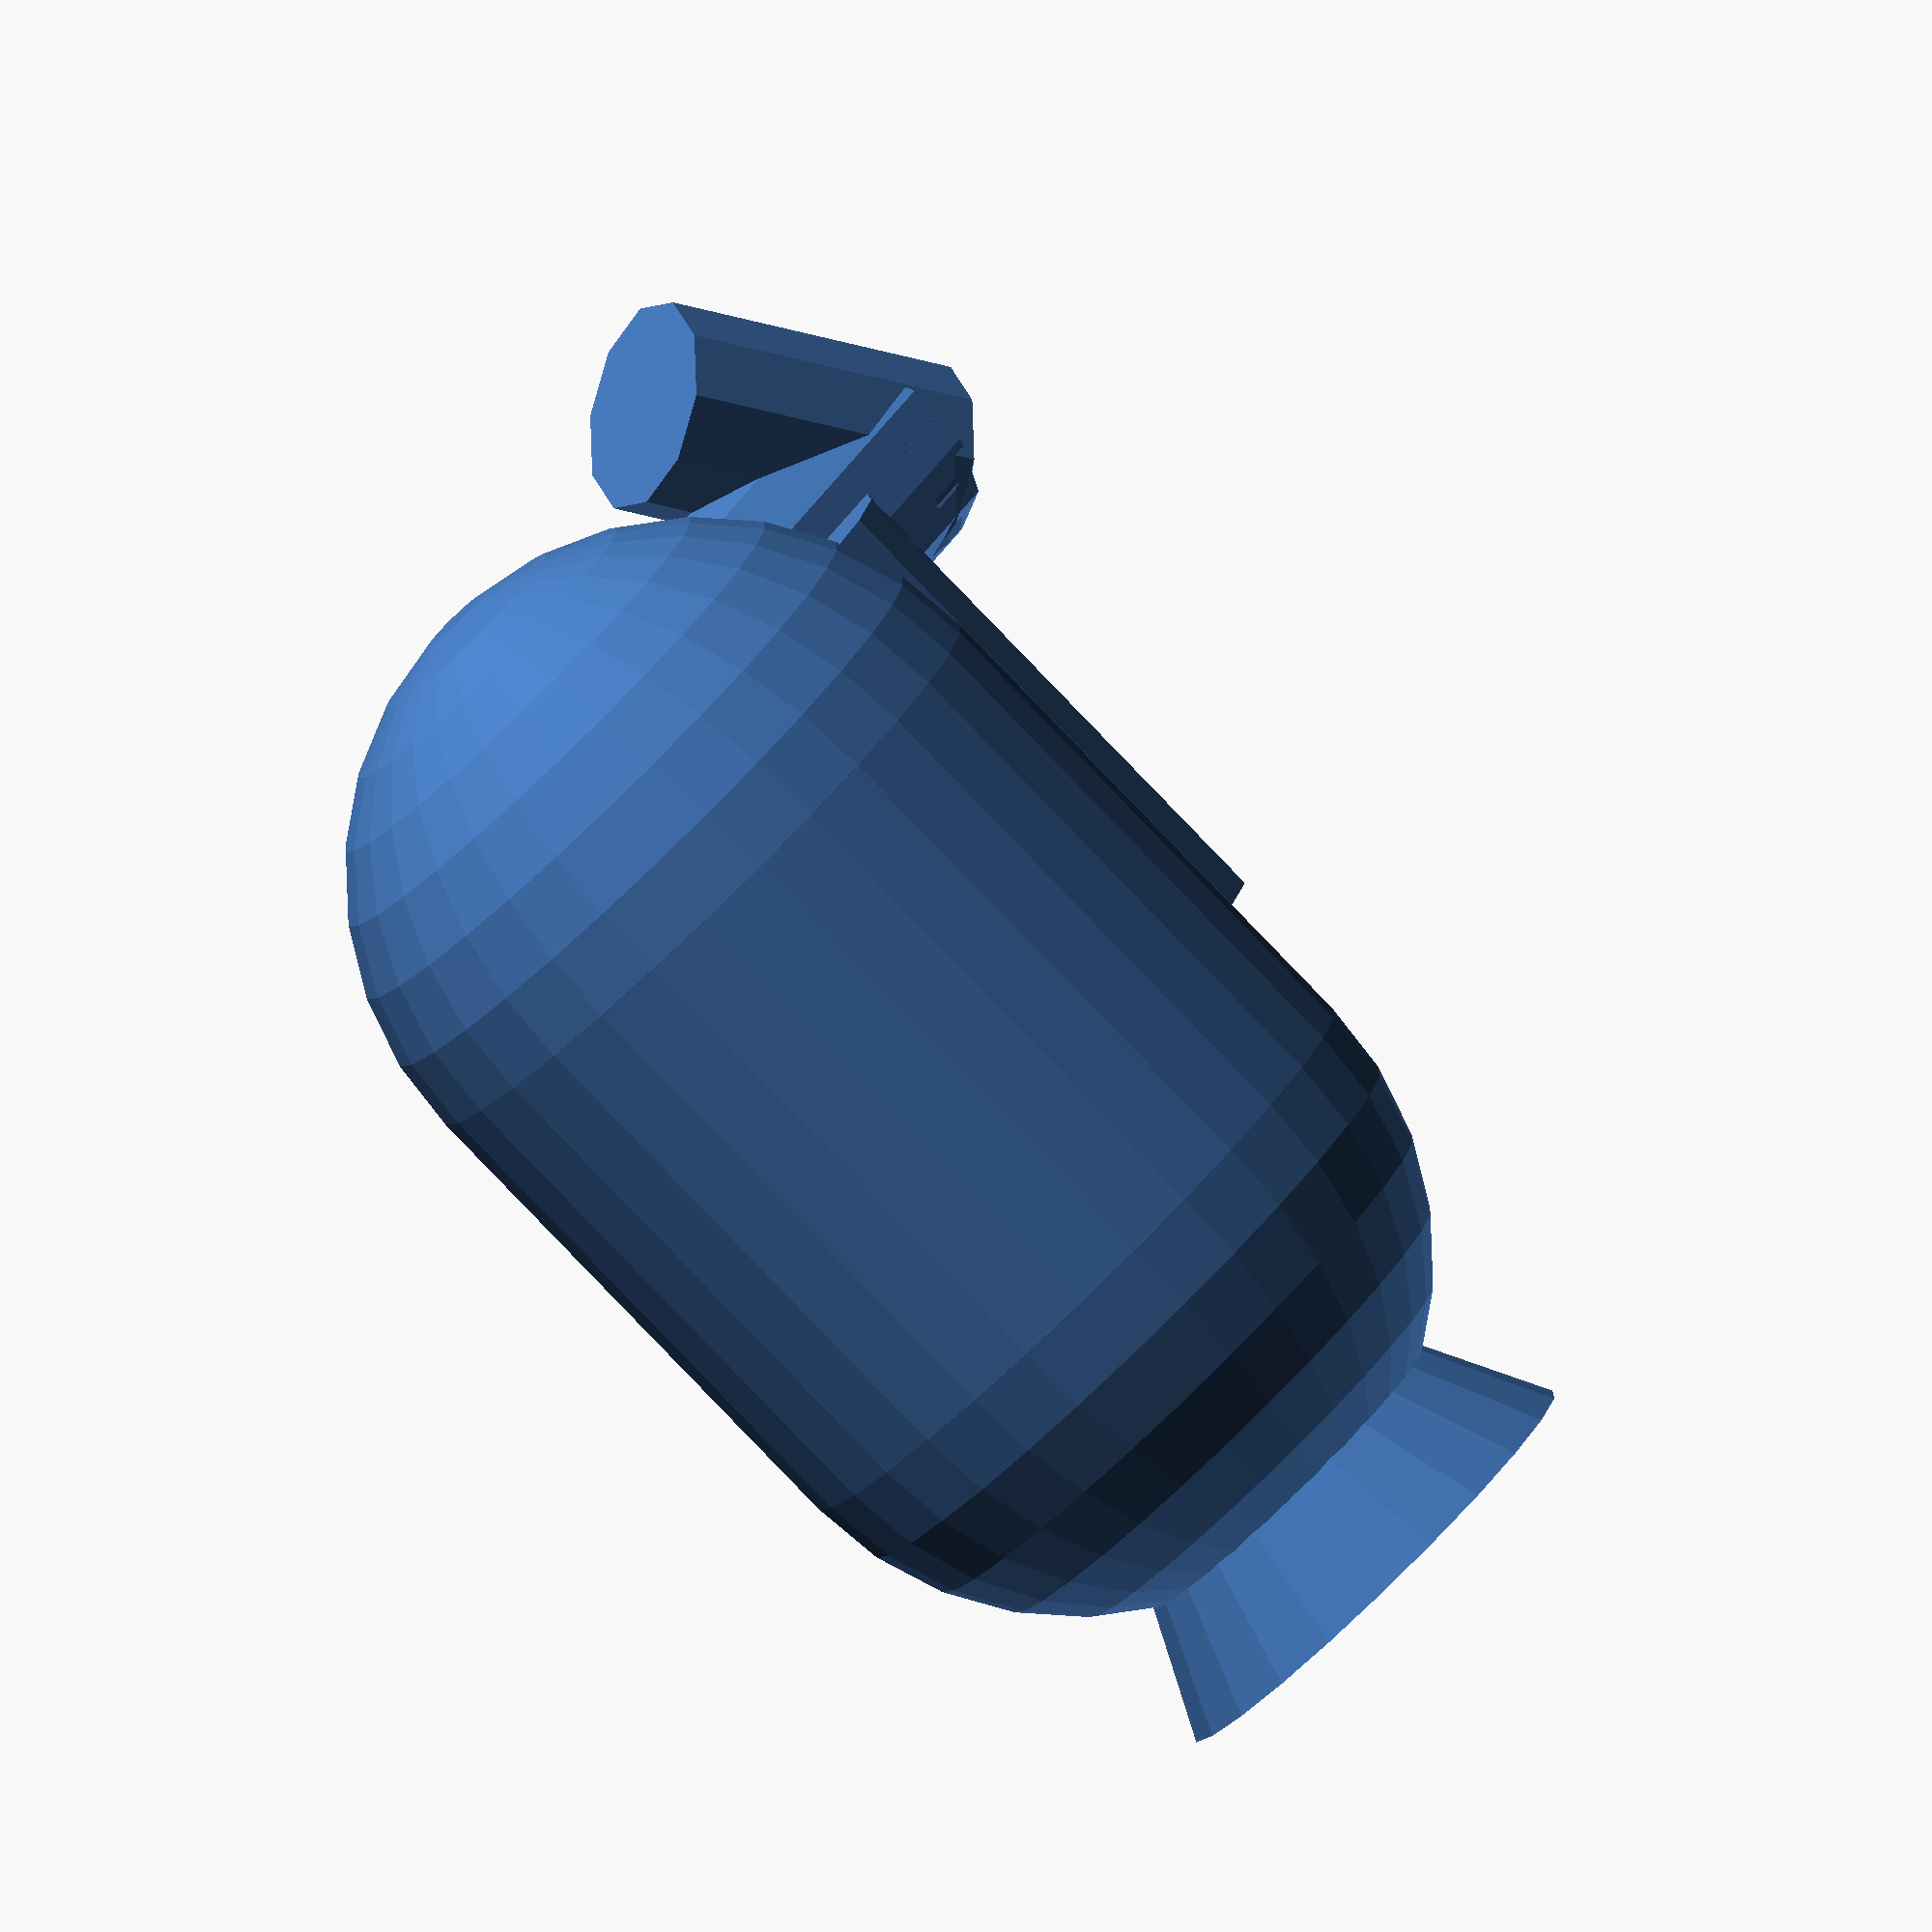
<openscad>

//корпус
translate([0,0,10])
cylinder(15,10,10);
translate([0,0,10])
sphere(10);
translate([-0,-0,25])
sphere(10);
//труба
translate([-6,-0,6])
rotate([-90,-90,90])
cylinder(9,3,3);
translate([-14,-0,6])
sphere(3);
//другая труба
translate([-10,0,-0])
rotate([25,-30,-45])
cylinder(9,3,3);
//хвост
translate([0,-0,25])
cylinder(12,1,7);
//второй корпус
translate([-6,-0,6])
cylinder(15,6,6);

</openscad>
<views>
elev=82.3 azim=42.9 roll=223.9 proj=o view=solid
</views>
